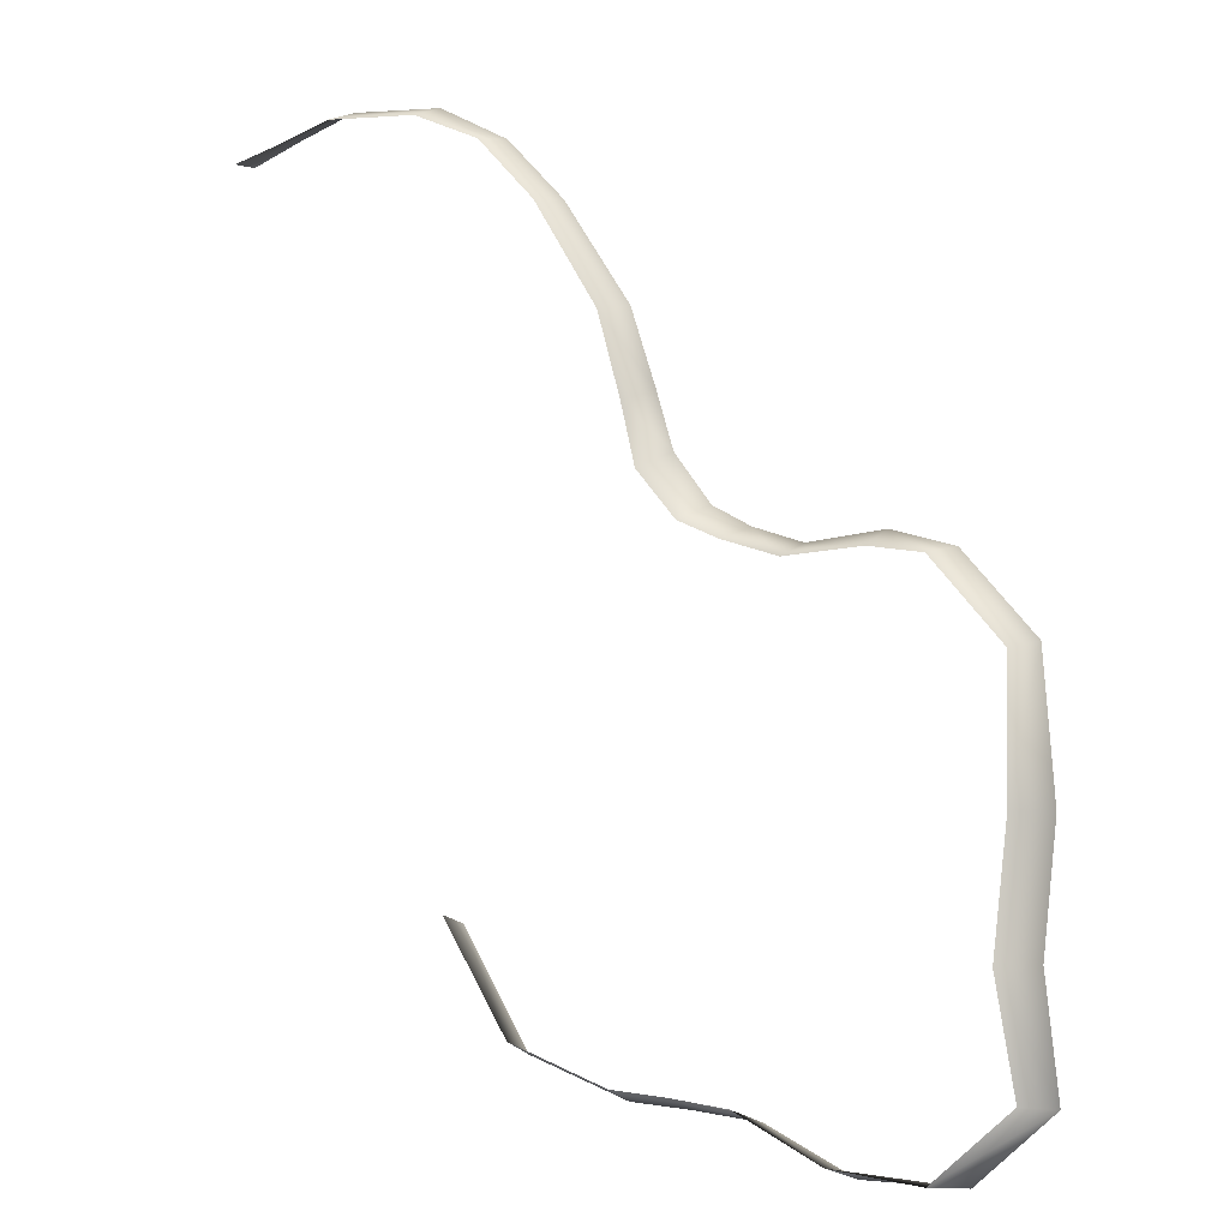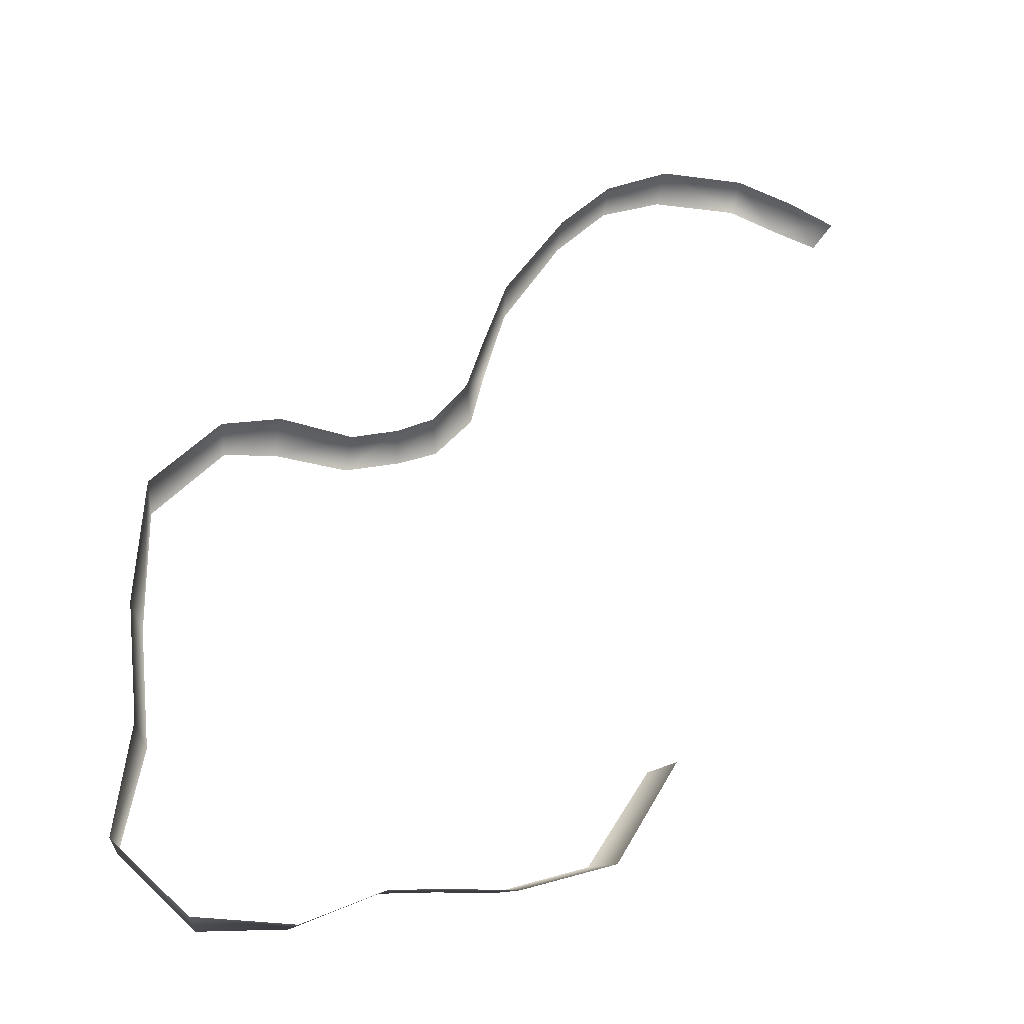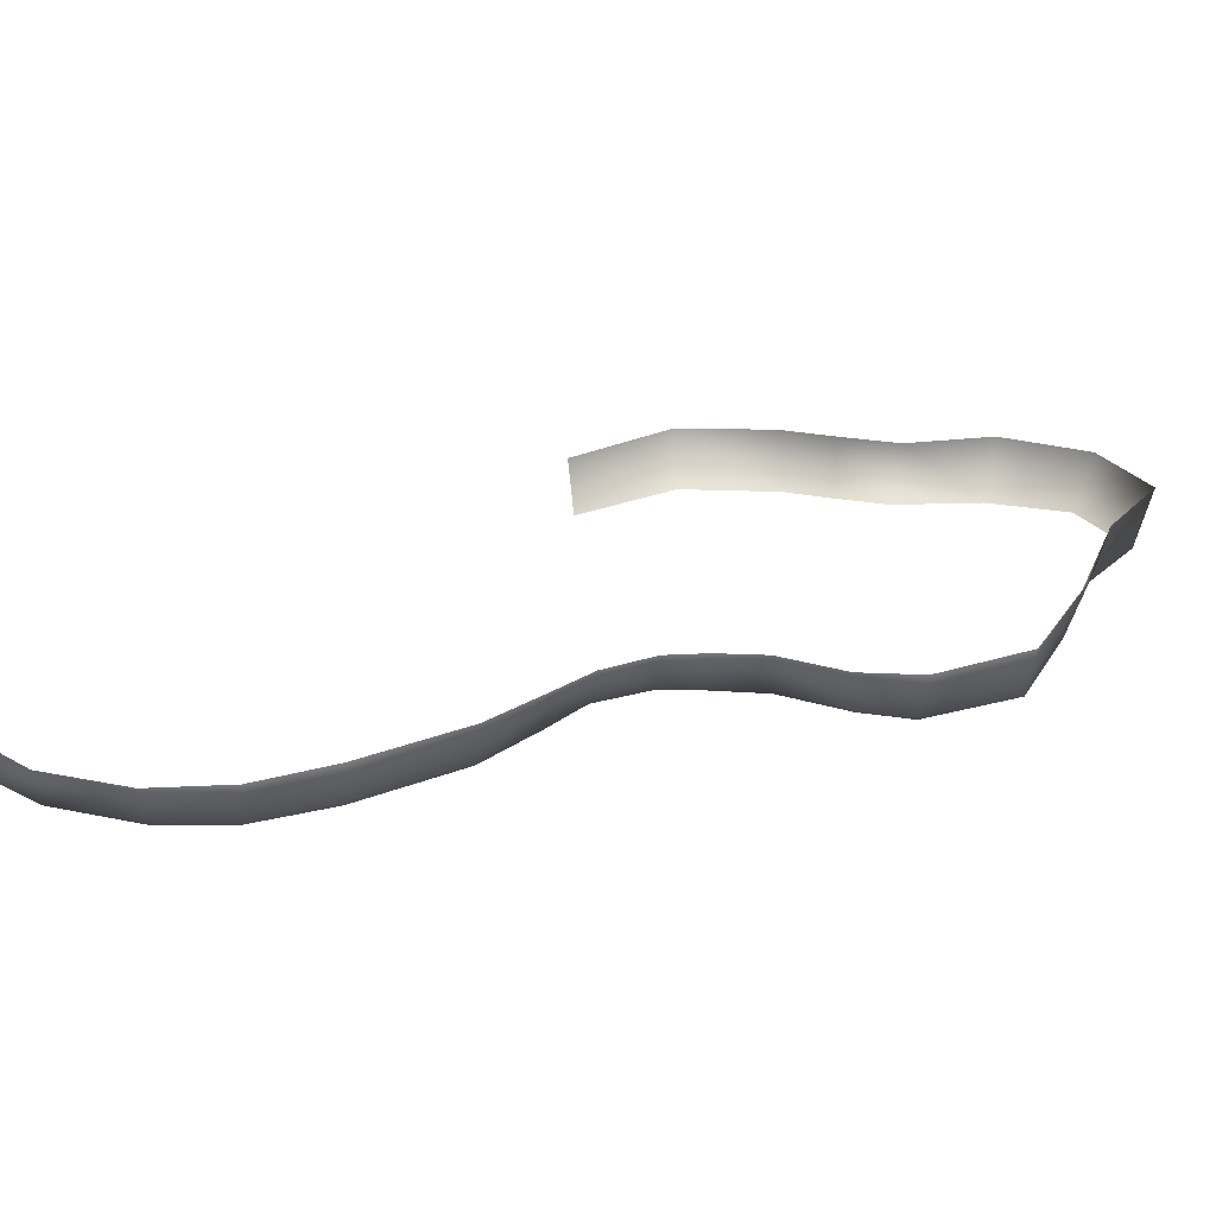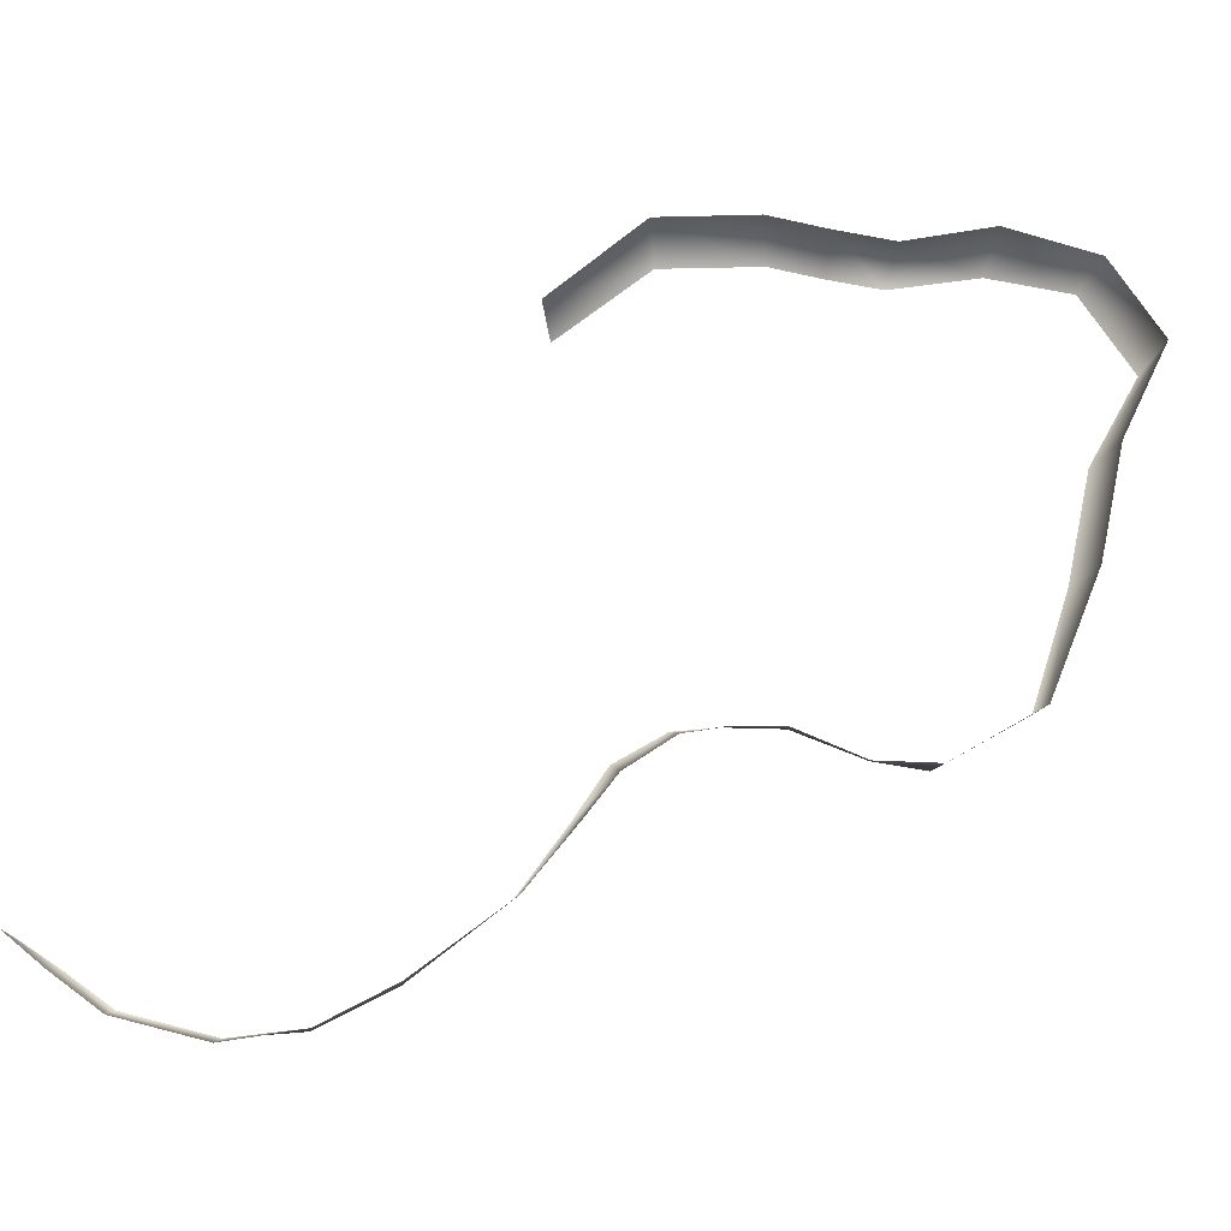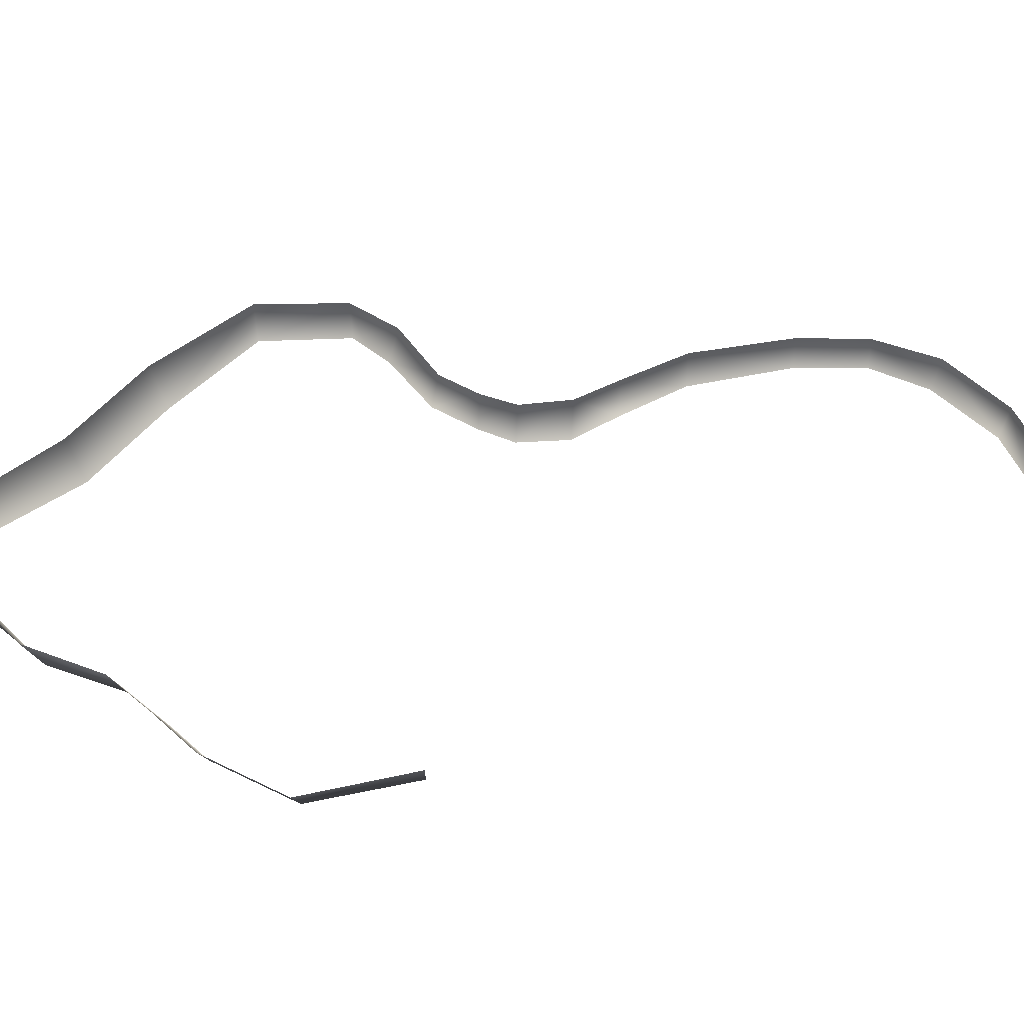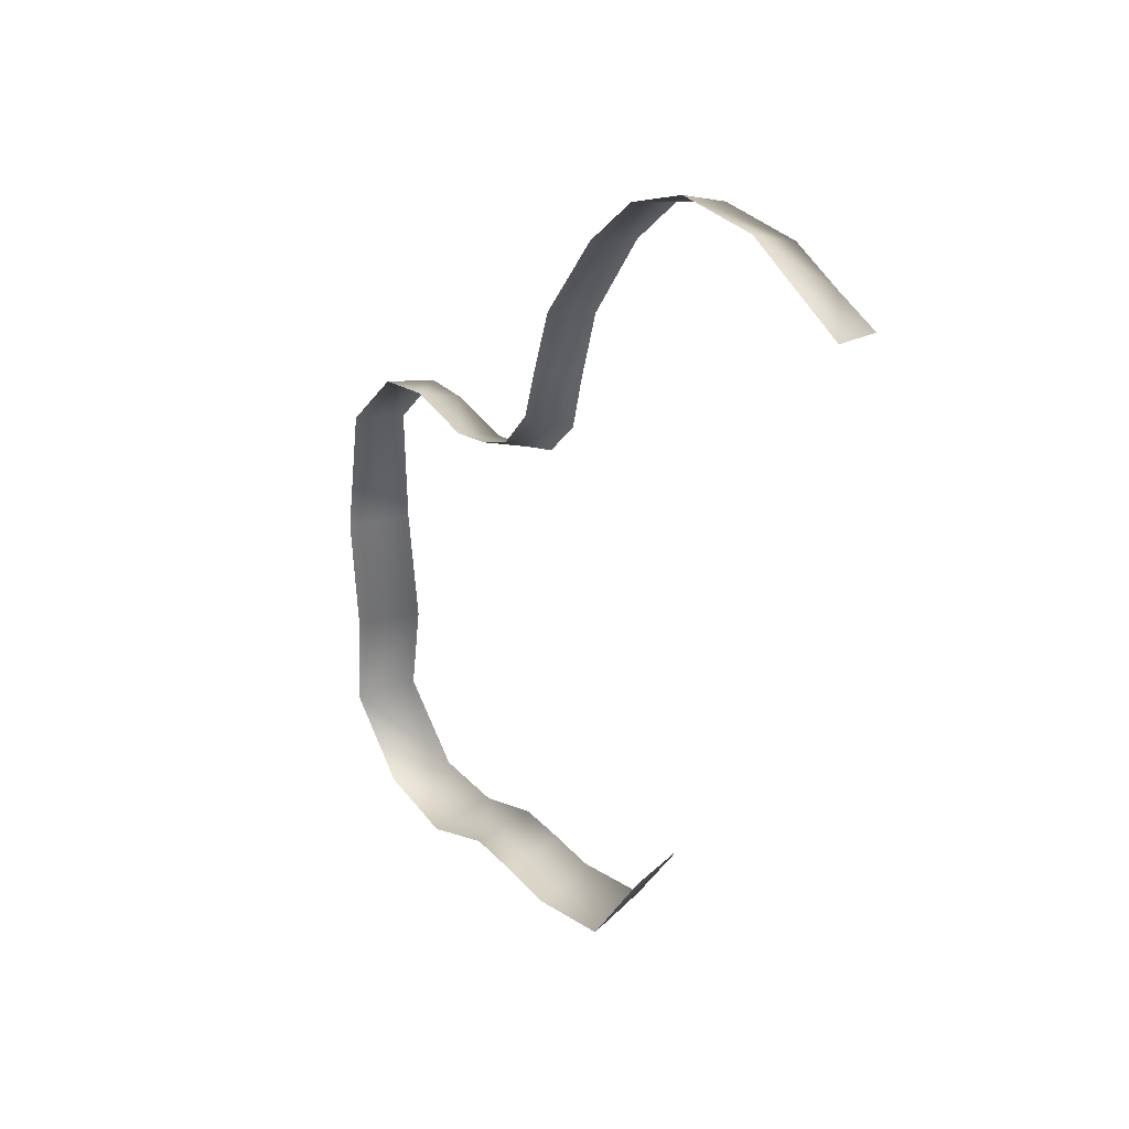
<metadata>
{"format":"obj","ext":"obj","renderer":"f3d","projection":"perspective","resolution":1024,"background":"white","views":[{"elev":-4.2,"azim":27.3,"up":"+Z"},{"elev":-28.6,"azim":163.8,"up":"+Z"},{"elev":23.8,"azim":24.0,"up":"+Y"},{"elev":64.5,"azim":18.9,"up":"+Y"},{"elev":59.4,"azim":-133.2,"up":"+Y"},{"elev":35.7,"azim":-122.6,"up":"+Z"}]}
</metadata>
<code>
g rassBlend112200
v 1843 800 3810
v 1845 800 3954
v 1857 856.1 3963
v 1866 867.8 3810
v 1768 800 4042
v 1780 852.3 4052
v 1365 800 4406
v 1374 847.4 4414
v 1447 849 4302
v 1436 800 4292
v 1303 800 4473
v 1311 844.8 4481
v 1229 800 4505
v 1233 844 4522
v 1126 800 4512
v 1131 843.4 4529
v 1066 800 4493
v 1062 846.1 4507
v 1013 800 4479
v 1006 845 4485
v 1710 800 4051
v 1713 850.2 4071
v 1626 800 4045
v 1564 800 4064
v 1576 847.4 4079
v 1630 848.1 4062
v 1461 800 4201
v 1475 847.8 4217
v 1494 846.7 4156
v 1476 800 4135
v 1436 800 4292
v 1447 849 4302
v 1519 800 4084
v 1534 847.1 4102
v 1339 800 3591
v 1327 865.4 3573
v 1254 861.7 3700
v 1266 800 3711
v 1764 800 3479
v 1849 800 3554
v 1866 869.1 3545
v 1781 870.5 3471
v 1828 800 3674
v 1851 870.6 3673
v 1866 869.1 3545
v 1849 800 3554
v 1448 800 3551
v 1436 866.3 3533
v 1327 865.4 3573
v 1339 800 3591
v 1509 800 3546
v 1505 866.5 3528
v 1667 800 3490
v 1670 872.7 3472
v 1577 866.8 3520
v 1574 800 3538
f 37 35 36
f 35 37 38
f 29 30 27
f 30 29 33
f 34 33 29
f 33 34 24
f 25 24 34
f 24 25 23
f 26 23 25
f 23 26 21
f 22 21 26
f 21 22 5
f 6 5 22
f 5 6 2
f 3 2 6
f 2 3 1
f 4 1 3
f 1 4 43
f 44 43 4
f 43 44 45
f 45 46 43
f 7 11 12
f 13 12 11
f 12 13 14
f 15 14 13
f 14 15 16
f 17 16 15
f 16 17 18
f 20 18 17
f 17 19 20
f 12 8 7
f 9 7 8
f 7 9 10
f 40 41 39
f 42 39 41
f 39 42 53
f 54 53 42
f 53 54 55
f 55 56 53
f 52 56 55
f 56 52 51
f 52 47 51
f 47 52 48
f 47 49 50
f 49 47 48
f 28 31 32
f 31 28 27
f 29 27 28

</code>
